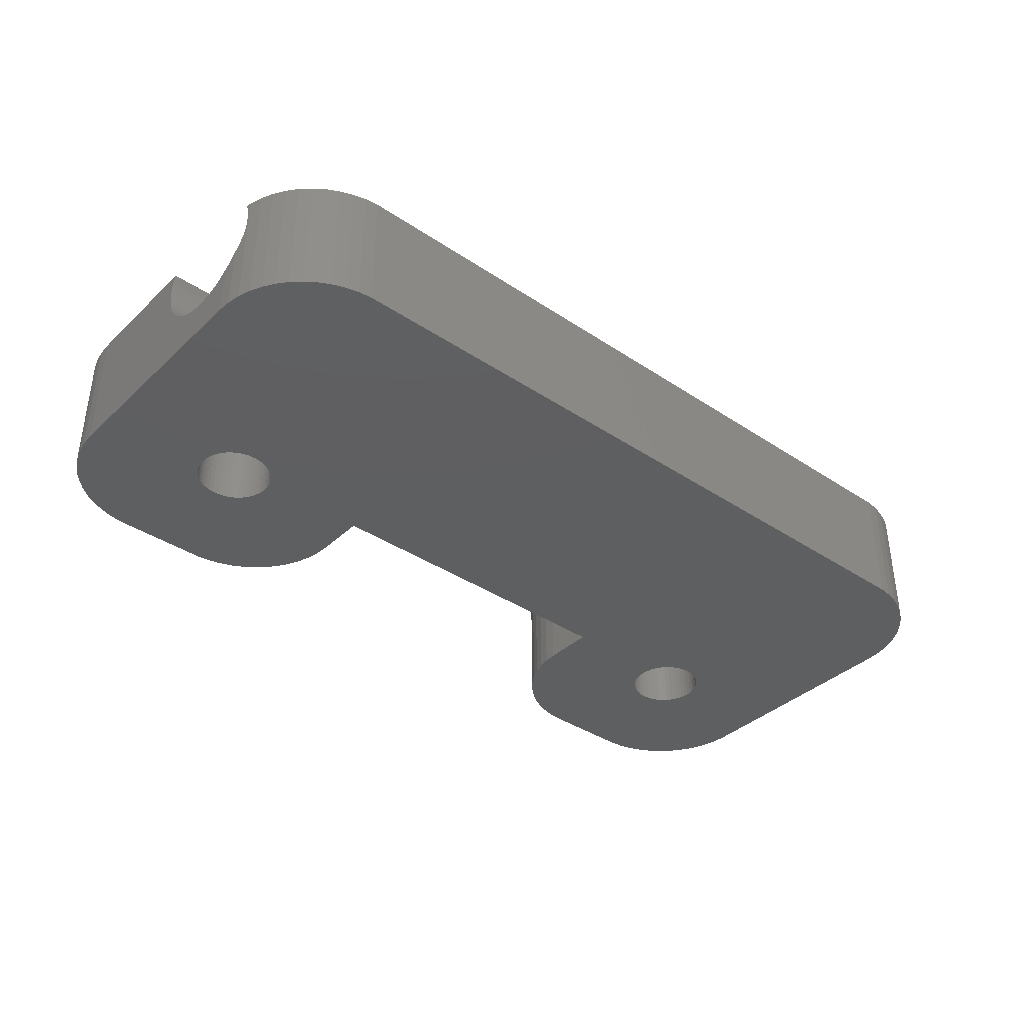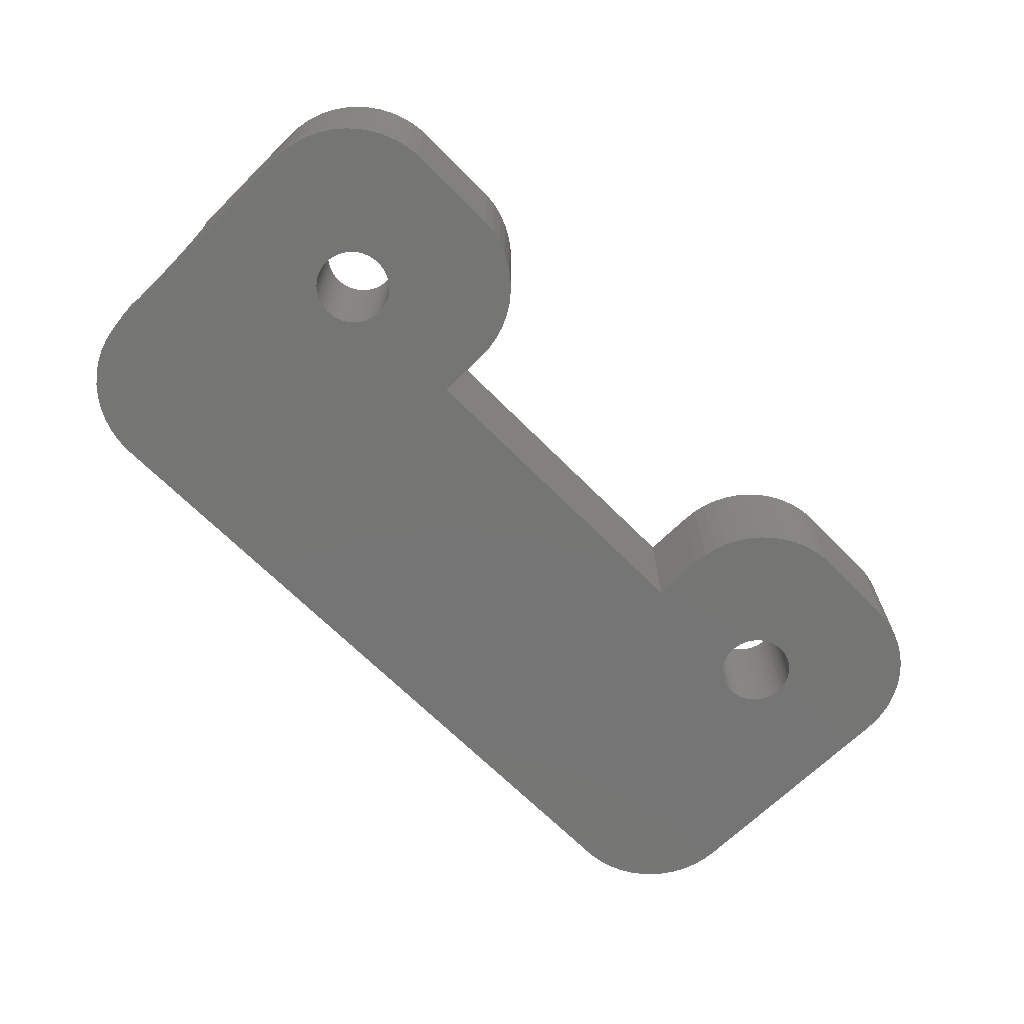
<metadata>
{"format":"stl","ext":"stl","renderer":"f3d","projection":"perspective","resolution":1024,"background":"white","views":[{"elev":-37.7,"azim":-40.4,"up":"+Z"},{"elev":-67.4,"azim":134.7,"up":"+Z"}]}
</metadata>
<code>
# stl→obj: 426 verts, 856 faces
v -22 3.02 4.019
v -22 9.5 6
v -22 9.5 0
v -22 3.119 4.405
v -22 3.169 4.801
v -22 2.873 3.648
v -22 2.681 3.299
v -22 2.446 2.976
v -22 2.173 2.686
v -22 1.866 2.431
v -22 1.53 2.218
v -22 1.169 2.048
v -22 -2 0
v -22 0.7896 1.925
v -22 0.3979 1.85
v -22 0 1.825
v -22 -0.3979 1.85
v -22 -0.7896 1.925
v -22 -1.169 2.048
v -22 -1.53 2.218
v -22 -1.866 2.431
v -22 -2 2.542
v -22 3.169 5.199
v -22 3.119 5.595
v -22 3.02 5.981
v -22 3.012 6
v -21.96 -2.627 0
v -21.99 -2.173 2.686
v -21.97 -2.446 2.976
v -21.96 -2.627 3.224
v -21.38 -4.409 0
v -21.65 -3.841 6
v -21.65 -3.841 0
v -21.38 -4.409 6
v 21.89 -3.012 6
v 21.65 -3.841 6
v 21.84 -3.243 6
v 21.38 -4.409 6
v 21.05 -4.939 6
v 20.64 -5.423 6
v 20.19 -5.853 6
v 19.68 -6.222 6
v 19.13 -6.524 6
v 18.55 -6.755 6
v 17.94 -6.911 6
v 17.31 -6.99 6
v -17.31 -6.99 6
v -21.89 -3.012 6
v -17.94 -6.911 6
v -18.55 -6.755 6
v -19.13 -6.524 6
v -19.68 -6.222 6
v -20.19 -5.853 6
v -20.64 -5.423 6
v -21.05 -4.939 6
v -21.84 -3.243 6
v -13.21 7.726 6
v -8 9.5 6
v -8.039 10.13 6
v -8 6.99 6
v -13.2 7.5 6
v -12.06 14.41 6
v -13.26 7.948 6
v -13.33 8.163 6
v -13.42 8.367 6
v -13.54 8.558 6
v -13.69 8.732 6
v -13.85 8.887 6
v -14.04 9.02 6
v -12.69 14.49 6
v -14.23 9.129 6
v -14.44 9.212 6
v -14.66 9.268 6
v -14.89 9.296 6
v -15.11 9.296 6
v -17.31 14.49 6
v -15.34 9.268 6
v -15.56 9.212 6
v -15.77 9.129 6
v -15.96 9.02 6
v -17.94 14.41 6
v -18.55 14.26 6
v -20.64 12.92 6
v -16.31 8.732 6
v -20.19 13.35 6
v -16.15 8.887 6
v -19.68 13.72 6
v -19.13 14.02 6
v 22 9.5 6
v 16.79 7.726 6
v 16.8 7.5 6
v 17.94 14.41 6
v 16.74 7.948 6
v 16.67 8.163 6
v 16.58 8.367 6
v 16.46 8.558 6
v 16.31 8.732 6
v 16.15 8.887 6
v 15.96 9.02 6
v 17.31 14.49 6
v 15.77 9.129 6
v 15.56 9.212 6
v 15.34 9.268 6
v 15.11 9.296 6
v 14.89 9.296 6
v 12.69 14.49 6
v 14.66 9.268 6
v 14.44 9.212 6
v 14.23 9.129 6
v 14.04 9.02 6
v 12.06 14.41 6
v 11.45 14.26 6
v 9.355 12.92 6
v 13.69 8.732 6
v 9.813 13.35 6
v 13.85 8.887 6
v 10.32 13.72 6
v 10.87 14.02 6
v 21.96 10.13 6
v 21.84 10.74 6
v 21.65 11.34 6
v 21.38 11.91 6
v 21.05 12.44 6
v 20.64 12.92 6
v 20.19 13.35 6
v 19.68 13.72 6
v 19.13 14.02 6
v 18.55 14.26 6
v 16.79 7.274 6
v 16.74 7.052 6
v 22 3.012 6
v 16.67 6.837 6
v 16.58 6.633 6
v 16.46 6.442 6
v 16.31 6.268 6
v 16.15 6.113 6
v 15.96 5.98 6
v 15.77 5.871 6
v 15.56 5.788 6
v 15.34 5.732 6
v 15.11 5.704 6
v 14.89 5.704 6
v 14.66 5.732 6
v 14.44 5.788 6
v 8.955 12.44 6
v 13.54 8.558 6
v 8.618 11.91 6
v 8.351 11.34 6
v 8.157 10.74 6
v 13.42 8.367 6
v 8.039 10.13 6
v 8 9.5 6
v 13.33 8.163 6
v 13.26 7.948 6
v 13.21 7.726 6
v 8 6.99 6
v 13.2 7.5 6
v 13.21 7.274 6
v 13.26 7.052 6
v 13.33 6.837 6
v 13.42 6.633 6
v 13.54 6.442 6
v 13.69 6.268 6
v 13.85 6.113 6
v 14.04 5.98 6
v 14.23 5.871 6
v -8.157 10.74 6
v -8.351 11.34 6
v -8.618 11.91 6
v -8.955 12.44 6
v -9.355 12.92 6
v -9.813 13.35 6
v -10.32 13.72 6
v -10.87 14.02 6
v -11.45 14.26 6
v -13.21 7.274 6
v -13.26 7.052 6
v -13.33 6.837 6
v -13.42 6.633 6
v -13.54 6.442 6
v -13.69 6.268 6
v -13.85 6.113 6
v -14.04 5.98 6
v -14.23 5.871 6
v -14.44 5.788 6
v -14.66 5.732 6
v -14.89 5.704 6
v -15.11 5.704 6
v -21.05 12.44 6
v -16.46 8.558 6
v -21.38 11.91 6
v -21.65 11.34 6
v -21.84 10.74 6
v -16.58 8.367 6
v -21.96 10.13 6
v -16.67 8.163 6
v -16.74 7.948 6
v -16.79 7.726 6
v -16.8 7.5 6
v -16.79 7.274 6
v -16.74 7.052 6
v -16.67 6.837 6
v -16.58 6.633 6
v -16.46 6.442 6
v -16.31 6.268 6
v -16.15 6.113 6
v -15.34 5.732 6
v -15.56 5.788 6
v -15.77 5.871 6
v -15.96 5.98 6
v 21.96 -2.627 0
v 22 -2 2.542
v 21.99 -2.173 2.686
v 21.97 -2.446 2.976
v 21.96 -2.627 3.224
v 22 -2 0
v 8 6.99 0
v -8 6.99 0
v -17.31 -6.99 0
v 17.31 -6.99 0
v -17.94 -6.911 0
v 21.05 -4.939 0
v 20.64 -5.423 0
v 21.86 -3.169 5.199
v 21.86 -3.169 4.801
v 21.87 -3.119 5.595
v 21.89 -3.02 5.981
v 21.84 -3.243 0
v 21.95 -2.681 3.299
v 21.91 -2.873 3.648
v 21.89 -3.02 4.019
v 21.87 -3.119 4.405
v 22 3.169 4.801
v 22 3.169 5.199
v 22 3.119 5.595
v 22 3.02 5.981
v 22 3.119 4.405
v 22 3.02 4.019
v 22 9.5 0
v 22 2.873 3.648
v 22 2.681 3.299
v 22 2.446 2.976
v 22 2.173 2.686
v 22 1.866 2.431
v 22 1.53 2.218
v 22 1.169 2.048
v 22 0.7896 1.925
v 22 0.3979 1.85
v 22 0 1.825
v 22 -0.3979 1.85
v 22 -0.7896 1.925
v 22 -1.169 2.048
v 22 -1.53 2.218
v 22 -1.866 2.431
v -18.55 -6.755 0
v 21.65 -3.841 0
v 16.58 6.633 0
v 16.67 6.837 0
v 16.74 7.052 0
v 21.38 -4.409 0
v 16.8 7.5 0
v 16.79 7.274 0
v 16.79 7.726 0
v 16.74 7.948 0
v 20.19 -5.853 0
v 16.58 8.367 0
v 16.67 8.163 0
v 19.68 -6.222 0
v 21.96 10.13 0
v 19.13 -6.524 0
v 21.84 10.74 0
v 18.55 -6.755 0
v 16.46 8.558 0
v 21.65 11.34 0
v 17.94 -6.911 0
v 21.38 11.91 0
v 15.11 5.704 0
v 21.05 12.44 0
v 16.31 8.732 0
v 20.64 12.92 0
v 16.46 6.442 0
v 16.31 6.268 0
v 16.15 6.113 0
v 15.96 5.98 0
v 15.77 5.871 0
v 15.56 5.788 0
v 15.34 5.732 0
v 14.89 5.704 0
v 14.66 5.732 0
v 14.44 5.788 0
v 14.23 5.871 0
v 14.04 5.98 0
v 13.85 6.113 0
v 13.69 6.268 0
v 13.54 6.442 0
v 13.42 6.633 0
v 13.33 6.837 0
v 13.2 7.5 0
v 13.21 7.274 0
v 12.06 14.41 0
v 12.69 14.49 0
v 11.45 14.26 0
v 13.26 7.052 0
v 10.87 14.02 0
v 8 9.5 0
v 8.039 10.13 0
v 10.32 13.72 0
v 9.813 13.35 0
v 9.355 12.92 0
v 8.955 12.44 0
v 8.618 11.91 0
v 8.351 11.34 0
v 8.157 10.74 0
v -13.21 7.726 0
v -8 9.5 0
v -13.33 8.163 0
v -13.26 7.948 0
v -13.42 8.367 0
v -8.039 10.13 0
v -8.157 10.74 0
v -13.54 8.558 0
v -8.351 11.34 0
v -8.618 11.91 0
v -13.69 8.732 0
v -8.955 12.44 0
v -9.355 12.92 0
v -9.813 13.35 0
v -13.85 8.887 0
v -10.32 13.72 0
v -10.87 14.02 0
v -13.2 7.5 0
v -13.21 7.274 0
v -13.26 7.052 0
v -13.33 6.837 0
v -13.42 6.633 0
v -13.54 6.442 0
v -14.04 5.98 0
v -13.69 6.268 0
v -13.85 6.113 0
v -14.23 5.871 0
v -14.44 5.788 0
v -14.66 5.732 0
v -14.89 5.704 0
v -15.11 5.704 0
v -16.67 6.837 0
v -16.74 7.052 0
v -16.58 6.633 0
v -16.46 6.442 0
v -16.31 6.268 0
v -16.15 6.113 0
v -15.96 5.98 0
v -15.77 5.871 0
v -15.56 5.788 0
v -15.34 5.732 0
v 20.19 13.35 0
v 16.15 8.887 0
v 19.68 13.72 0
v 19.13 14.02 0
v 15.96 9.02 0
v 18.55 14.26 0
v 17.94 14.41 0
v 17.31 14.49 0
v 15.77 9.129 0
v 15.56 9.212 0
v 15.34 9.268 0
v 15.11 9.296 0
v 14.89 9.296 0
v 14.66 9.268 0
v 14.44 9.212 0
v 14.23 9.129 0
v 14.04 9.02 0
v 13.85 8.887 0
v 13.69 8.732 0
v 13.54 8.558 0
v 13.42 8.367 0
v 13.33 8.163 0
v 13.26 7.948 0
v 13.21 7.726 0
v -14.04 9.02 0
v -11.45 14.26 0
v -12.06 14.41 0
v -12.69 14.49 0
v -14.23 9.129 0
v -14.44 9.212 0
v -14.66 9.268 0
v -14.89 9.296 0
v -15.11 9.296 0
v -17.31 14.49 0
v -15.34 9.268 0
v -15.56 9.212 0
v -15.77 9.129 0
v -15.96 9.02 0
v -19.13 14.02 0
v -16.15 8.887 0
v -20.19 13.35 0
v -16.31 8.732 0
v -21.05 12.44 0
v -16.46 8.558 0
v -21.84 10.74 0
v -16.58 8.367 0
v -16.67 8.163 0
v -16.74 7.948 0
v -16.79 7.726 0
v -16.8 7.5 0
v -16.79 7.274 0
v -21.96 10.13 0
v -19.13 -6.524 0
v -17.94 14.41 0
v -19.68 -6.222 0
v -18.55 14.26 0
v -20.19 -5.853 0
v -20.64 -5.423 0
v -19.68 13.72 0
v -21.05 -4.939 0
v -20.64 12.92 0
v -21.84 -3.243 0
v -21.38 11.91 0
v -21.65 11.34 0
v -21.95 -2.681 3.299
v -21.91 -2.873 3.648
v -21.89 -3.02 4.019
v -21.87 -3.119 4.405
v -21.86 -3.169 4.801
v -21.89 -3.02 5.981
v -21.87 -3.119 5.595
v -21.86 -3.169 5.199
f 1 2 3
f 2 4 5
f 2 1 4
f 3 6 1
f 3 7 6
f 3 8 7
f 3 9 8
f 3 10 9
f 3 11 10
f 3 12 11
f 13 12 3
f 12 13 14
f 14 13 15
f 15 13 16
f 16 13 17
f 13 18 17
f 13 19 18
f 13 20 19
f 13 21 20
f 21 13 22
f 23 2 5
f 24 2 23
f 25 2 24
f 2 25 26
f 27 22 13
f 22 27 28
f 28 27 29
f 29 27 30
f 31 32 33
f 32 31 34
f 35 36 37
f 35 38 36
f 35 39 38
f 35 40 39
f 35 41 40
f 35 42 41
f 35 43 42
f 35 44 43
f 35 45 44
f 35 46 45
f 35 47 46
f 48 47 35
f 47 48 49
f 49 48 50
f 50 48 51
f 51 48 52
f 52 48 53
f 53 48 54
f 54 48 55
f 55 48 34
f 34 48 32
f 32 48 56
f 57 58 59
f 60 57 61
f 62 63 57
f 62 64 63
f 62 65 64
f 62 66 65
f 62 67 66
f 62 68 67
f 62 69 68
f 70 71 69
f 70 72 71
f 70 73 72
f 70 74 73
f 70 75 74
f 76 75 70
f 75 76 77
f 77 76 78
f 78 76 79
f 79 76 80
f 81 80 76
f 82 80 81
f 83 84 85
f 86 85 84
f 85 86 87
f 87 86 88
f 80 88 86
f 88 80 82
f 89 90 91
f 92 93 90
f 92 94 93
f 92 95 94
f 92 96 95
f 92 97 96
f 92 98 97
f 92 99 98
f 100 101 99
f 100 102 101
f 100 103 102
f 100 104 103
f 100 105 104
f 106 105 100
f 105 106 107
f 107 106 108
f 108 106 109
f 109 106 110
f 111 110 106
f 112 110 111
f 113 114 115
f 116 115 114
f 115 116 117
f 117 116 118
f 110 118 116
f 118 110 112
f 90 89 119
f 90 119 120
f 90 120 121
f 90 121 122
f 90 122 123
f 90 123 124
f 90 124 125
f 90 125 126
f 90 126 127
f 90 127 128
f 90 128 92
f 99 92 100
f 89 91 129
f 130 89 129
f 89 130 131
f 132 131 130
f 133 131 132
f 134 131 133
f 135 131 134
f 136 131 135
f 137 131 136
f 138 131 137
f 139 131 138
f 140 131 139
f 141 131 140
f 142 131 141
f 143 131 142
f 144 131 143
f 145 114 113
f 114 145 146
f 147 146 145
f 148 146 147
f 149 146 148
f 146 149 150
f 151 150 149
f 152 150 151
f 150 152 153
f 153 152 154
f 154 152 155
f 156 155 152
f 155 156 157
f 157 156 158
f 158 156 159
f 159 156 160
f 160 156 161
f 161 156 162
f 162 156 163
f 163 156 164
f 164 156 165
f 156 166 165
f 156 144 166
f 156 131 144
f 60 131 156
f 57 59 167
f 57 167 168
f 57 168 169
f 57 169 170
f 57 170 171
f 57 171 172
f 57 172 173
f 57 173 174
f 57 174 175
f 57 175 62
f 69 62 70
f 58 57 60
f 176 60 61
f 177 60 176
f 178 60 177
f 179 60 178
f 180 60 179
f 181 60 180
f 182 60 181
f 183 60 182
f 184 60 183
f 185 60 184
f 26 60 185
f 26 185 186
f 26 186 187
f 26 187 188
f 189 84 83
f 84 189 190
f 191 190 189
f 192 190 191
f 193 190 192
f 190 193 194
f 195 194 193
f 2 194 195
f 194 2 196
f 196 2 197
f 197 2 198
f 198 2 199
f 199 2 200
f 200 2 201
f 26 201 2
f 201 26 202
f 202 26 203
f 203 26 204
f 204 26 205
f 205 26 206
f 60 26 131
f 207 26 188
f 208 26 207
f 209 26 208
f 210 26 209
f 206 26 210
f 211 212 213
f 211 213 214
f 211 214 215
f 212 211 216
f 217 60 156
f 60 217 218
f 219 46 47
f 46 219 220
f 221 47 49
f 47 221 219
f 40 222 39
f 222 40 223
f 224 37 225
f 226 37 224
f 227 37 226
f 37 227 35
f 228 215 229
f 228 229 230
f 228 230 231
f 228 231 232
f 228 232 225
f 215 228 211
f 228 225 37
f 233 89 234
f 89 235 234
f 89 236 235
f 236 89 131
f 237 89 233
f 238 89 237
f 89 238 239
f 240 239 238
f 241 239 240
f 242 239 241
f 243 239 242
f 244 239 243
f 245 239 244
f 246 239 245
f 216 246 247
f 216 247 248
f 216 248 249
f 216 249 250
f 246 216 239
f 251 216 250
f 252 216 251
f 253 216 252
f 254 216 253
f 216 254 212
f 255 49 50
f 49 255 221
f 36 228 37
f 228 36 256
f 220 216 211
f 216 257 239
f 220 211 228
f 258 239 257
f 220 228 256
f 259 239 258
f 220 256 260
f 261 239 262
f 220 260 222
f 263 239 261
f 220 222 223
f 264 239 263
f 220 223 265
f 266 239 267
f 220 265 268
f 239 266 269
f 220 268 270
f 269 266 271
f 220 270 272
f 271 273 274
f 220 272 275
f 274 273 276
f 216 220 277
f 276 273 278
f 278 279 280
f 279 278 273
f 273 271 266
f 267 239 264
f 262 239 259
f 216 281 257
f 216 282 281
f 216 283 282
f 216 284 283
f 216 285 284
f 216 286 285
f 216 287 286
f 216 277 287
f 220 288 277
f 220 289 288
f 220 290 289
f 220 291 290
f 220 292 291
f 217 292 220
f 292 217 293
f 293 217 294
f 294 217 295
f 295 217 296
f 296 217 297
f 217 298 299
f 298 300 301
f 298 302 300
f 217 299 303
f 298 304 302
f 297 217 303
f 298 217 305
f 298 305 306
f 298 307 304
f 298 308 307
f 298 309 308
f 298 310 309
f 298 311 310
f 298 312 311
f 298 313 312
f 220 218 217
f 314 315 218
f 316 315 317
f 318 315 316
f 319 318 320
f 321 320 318
f 320 321 322
f 322 321 323
f 324 325 321
f 325 324 326
f 326 324 327
f 328 327 324
f 329 328 330
f 314 218 331
f 219 218 220
f 218 332 331
f 218 333 332
f 218 334 333
f 218 335 334
f 218 336 335
f 337 218 219
f 218 338 336
f 218 339 338
f 218 337 339
f 337 219 340
f 340 219 341
f 341 219 342
f 342 219 343
f 343 219 344
f 13 344 219
f 345 3 346
f 347 3 345
f 3 347 13
f 348 13 347
f 349 13 348
f 350 13 349
f 351 13 350
f 352 13 351
f 353 13 352
f 354 13 353
f 344 13 354
f 280 279 355
f 356 355 279
f 355 356 357
f 357 356 358
f 359 358 356
f 358 359 360
f 360 359 361
f 361 359 362
f 363 362 359
f 364 362 363
f 365 362 364
f 366 362 365
f 367 362 366
f 301 367 368
f 301 368 369
f 301 369 370
f 301 370 371
f 301 371 372
f 301 372 373
f 301 373 374
f 367 301 362
f 375 301 374
f 376 301 375
f 377 301 376
f 378 301 377
f 301 378 298
f 298 306 313
f 315 314 317
f 315 318 319
f 323 321 325
f 327 328 329
f 379 330 328
f 330 379 380
f 380 379 381
f 381 379 382
f 383 382 379
f 384 382 383
f 385 382 384
f 386 382 385
f 387 382 386
f 388 387 389
f 388 389 390
f 388 390 391
f 388 391 392
f 393 392 394
f 395 394 396
f 397 396 398
f 387 388 382
f 399 398 400
f 3 400 401
f 3 401 402
f 3 402 403
f 3 403 404
f 346 3 405
f 13 219 221
f 405 3 404
f 13 221 255
f 400 3 406
f 13 255 407
f 392 408 388
f 13 407 409
f 392 410 408
f 13 409 411
f 392 393 410
f 13 411 412
f 394 413 393
f 13 412 414
f 394 395 413
f 13 414 31
f 396 415 395
f 13 31 33
f 396 397 415
f 13 33 416
f 398 417 397
f 13 416 27
f 398 418 417
f 398 399 418
f 400 406 399
f 33 56 416
f 56 33 32
f 412 55 414
f 55 412 54
f 407 50 51
f 50 407 255
f 412 53 54
f 53 412 411
f 416 30 27
f 30 416 419
f 419 416 420
f 420 416 421
f 421 416 422
f 56 423 416
f 422 416 423
f 424 56 48
f 425 56 424
f 426 56 425
f 423 56 426
f 414 34 31
f 34 414 55
f 409 51 52
f 51 409 407
f 411 52 53
f 52 411 409
f 275 44 45
f 44 275 272
f 268 41 42
f 41 268 265
f 220 45 46
f 45 220 275
f 38 256 36
f 256 38 260
f 39 260 38
f 260 39 222
f 265 40 41
f 40 265 223
f 270 42 43
f 42 270 268
f 272 43 44
f 43 272 270
f 217 152 305
f 152 217 156
f 361 100 92
f 100 361 362
f 362 106 100
f 106 362 301
f 305 151 306
f 151 305 152
f 312 147 311
f 147 312 148
f 358 128 127
f 128 358 360
f 310 113 309
f 113 310 145
f 300 112 111
f 112 300 302
f 307 115 117
f 115 307 308
f 120 274 121
f 274 120 271
f 280 125 124
f 125 280 355
f 360 92 128
f 92 360 361
f 311 145 310
f 145 311 147
f 301 111 106
f 111 301 300
f 308 113 115
f 113 308 309
f 121 276 122
f 276 121 274
f 119 271 120
f 271 119 269
f 89 269 119
f 269 89 239
f 306 149 313
f 149 306 151
f 313 148 312
f 148 313 149
f 304 117 118
f 117 304 307
f 302 118 112
f 118 302 304
f 355 126 125
f 126 355 357
f 123 280 124
f 280 123 278
f 122 278 123
f 278 122 276
f 357 127 126
f 127 357 358
f 381 70 62
f 70 381 382
f 382 76 70
f 76 382 388
f 60 315 58
f 315 60 218
f 330 175 174
f 175 330 380
f 399 192 418
f 192 399 193
f 406 193 399
f 193 406 195
f 397 83 415
f 83 397 189
f 408 82 81
f 82 408 410
f 413 85 87
f 85 413 395
f 167 322 168
f 322 167 320
f 326 172 171
f 172 326 327
f 380 62 175
f 62 380 381
f 3 195 406
f 195 3 2
f 417 189 397
f 189 417 191
f 388 81 76
f 81 388 408
f 395 83 85
f 83 395 415
f 168 323 169
f 323 168 322
f 59 320 167
f 320 59 319
f 58 319 59
f 319 58 315
f 418 191 417
f 191 418 192
f 393 87 88
f 87 393 413
f 410 88 82
f 88 410 393
f 327 173 172
f 173 327 329
f 170 326 171
f 326 170 325
f 169 325 170
f 325 169 323
f 329 174 173
f 174 329 330
f 261 90 263
f 90 261 91
f 368 105 107
f 105 368 367
f 287 141 140
f 141 287 277
f 356 97 98
f 97 356 279
f 146 373 114
f 373 146 374
f 371 109 110
f 109 371 370
f 267 95 266
f 95 267 94
f 263 93 264
f 93 263 90
f 364 101 102
f 101 364 363
f 359 98 99
f 98 359 356
f 154 376 153
f 376 154 377
f 372 110 116
f 110 372 371
f 369 107 108
f 107 369 368
f 286 140 139
f 140 286 287
f 264 94 267
f 94 264 93
f 273 97 279
f 97 273 96
f 266 96 273
f 96 266 95
f 366 103 104
f 103 366 365
f 365 102 103
f 102 365 364
f 367 104 105
f 104 367 366
f 363 99 101
f 99 363 359
f 153 375 150
f 375 153 376
f 150 374 146
f 374 150 375
f 155 377 154
f 377 155 378
f 157 378 155
f 378 157 298
f 158 298 157
f 298 158 299
f 373 116 114
f 116 373 372
f 370 108 109
f 108 370 369
f 282 134 281
f 134 282 135
f 258 130 259
f 130 258 132
f 259 129 262
f 129 259 130
f 292 164 165
f 164 292 293
f 162 296 161
f 296 162 295
f 293 163 164
f 163 293 294
f 159 299 158
f 299 159 303
f 281 133 257
f 133 281 134
f 283 137 136
f 137 283 284
f 282 136 135
f 136 282 283
f 262 91 261
f 91 262 129
f 289 144 143
f 144 289 290
f 290 166 144
f 166 290 291
f 160 303 159
f 303 160 297
f 161 297 160
f 297 161 296
f 284 138 137
f 138 284 285
f 285 139 138
f 139 285 286
f 257 132 258
f 132 257 133
f 277 142 141
f 142 277 288
f 291 165 166
f 165 291 292
f 163 295 162
f 295 163 294
f 288 143 142
f 143 288 289
f 331 57 314
f 57 331 61
f 389 75 77
f 75 389 387
f 342 187 186
f 187 342 343
f 328 67 68
f 67 328 324
f 190 396 84
f 396 190 398
f 392 79 80
f 79 392 391
f 316 65 318
f 65 316 64
f 314 63 317
f 63 314 57
f 384 71 72
f 71 384 383
f 379 68 69
f 68 379 328
f 197 401 196
f 401 197 402
f 394 80 86
f 80 394 392
f 390 77 78
f 77 390 389
f 341 186 185
f 186 341 342
f 317 64 316
f 64 317 63
f 321 67 324
f 67 321 66
f 318 66 321
f 66 318 65
f 386 73 74
f 73 386 385
f 385 72 73
f 72 385 384
f 387 74 75
f 74 387 386
f 383 69 71
f 69 383 379
f 196 400 194
f 400 196 401
f 194 398 190
f 398 194 400
f 198 402 197
f 402 198 403
f 199 403 198
f 403 199 404
f 200 404 199
f 404 200 405
f 396 86 84
f 86 396 394
f 391 78 79
f 78 391 390
f 338 180 336
f 180 338 181
f 334 177 333
f 177 334 178
f 333 176 332
f 176 333 177
f 351 206 210
f 206 351 350
f 204 347 203
f 347 204 348
f 350 205 206
f 205 350 349
f 336 179 335
f 179 336 180
f 339 183 182
f 183 339 337
f 338 182 181
f 182 338 339
f 332 61 331
f 61 332 176
f 354 208 207
f 208 354 353
f 353 209 208
f 209 353 352
f 202 346 201
f 346 202 345
f 201 405 200
f 405 201 346
f 203 345 202
f 345 203 347
f 337 184 183
f 184 337 340
f 340 185 184
f 185 340 341
f 335 178 334
f 178 335 179
f 343 188 187
f 188 343 344
f 352 210 209
f 210 352 351
f 205 348 204
f 348 205 349
f 344 207 188
f 207 344 354
f 15 249 248
f 249 15 16
f 225 426 224
f 426 225 423
f 25 131 26
f 131 25 236
f 20 254 253
f 254 20 21
f 1 237 4
f 237 1 238
f 23 235 24
f 235 23 234
f 17 251 250
f 251 17 18
f 232 423 225
f 423 232 422
f 14 248 247
f 248 14 15
f 11 246 245
f 246 11 12
f 9 242 8
f 242 9 243
f 10 245 244
f 245 10 11
f 4 233 5
f 233 4 237
f 6 238 1
f 238 6 240
f 8 241 7
f 241 8 242
f 24 236 25
f 236 24 235
f 16 250 249
f 250 16 17
f 254 213 212
f 254 28 213
f 21 28 254
f 28 21 22
f 12 247 246
f 247 12 14
f 9 244 243
f 244 9 10
f 5 234 23
f 234 5 233
f 7 240 6
f 240 7 241
f 19 253 252
f 253 19 20
f 18 252 251
f 252 18 19
f 213 29 214
f 29 213 28
f 230 421 231
f 421 230 420
f 231 422 232
f 422 231 421
f 214 229 215
f 229 214 419
f 29 419 214
f 419 29 30
f 229 420 230
f 420 229 419
f 224 425 226
f 425 224 426
f 227 48 35
f 48 227 424
f 226 424 227
f 424 226 425

</code>
